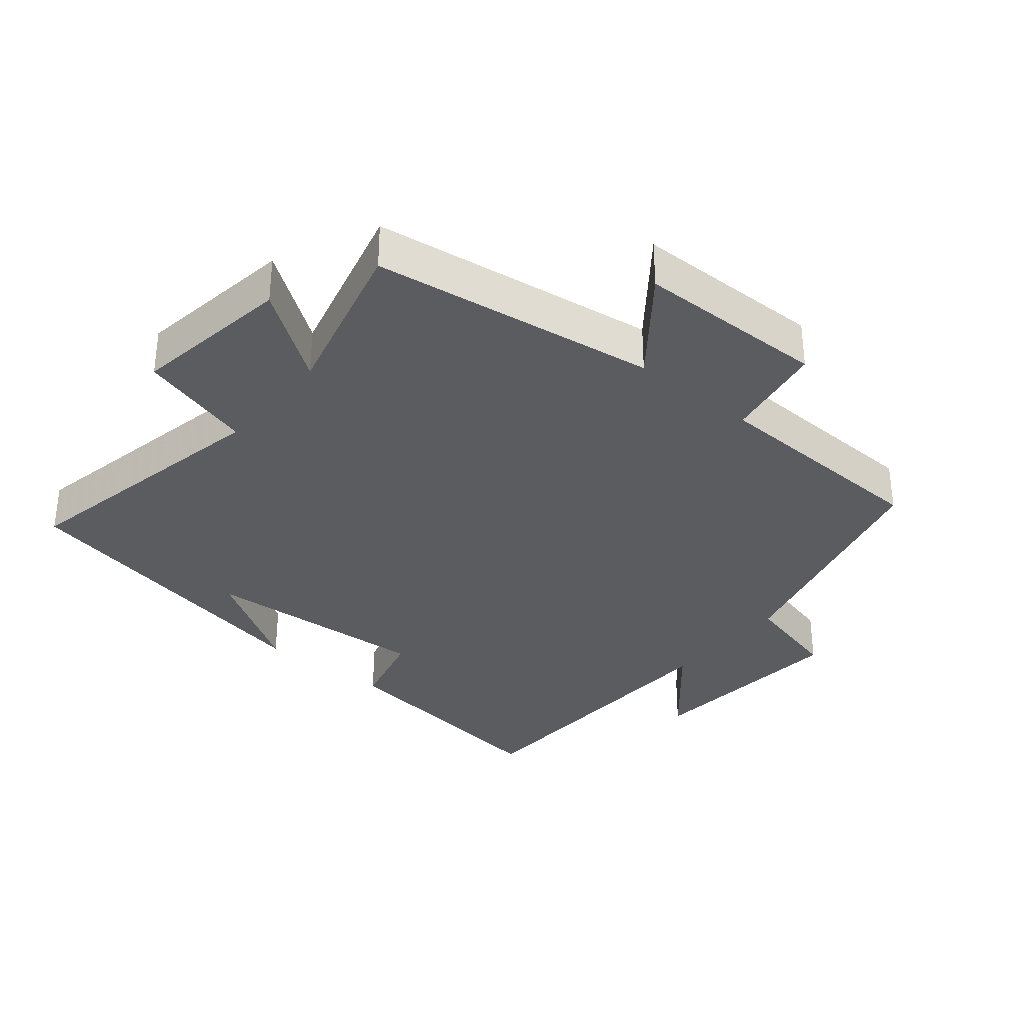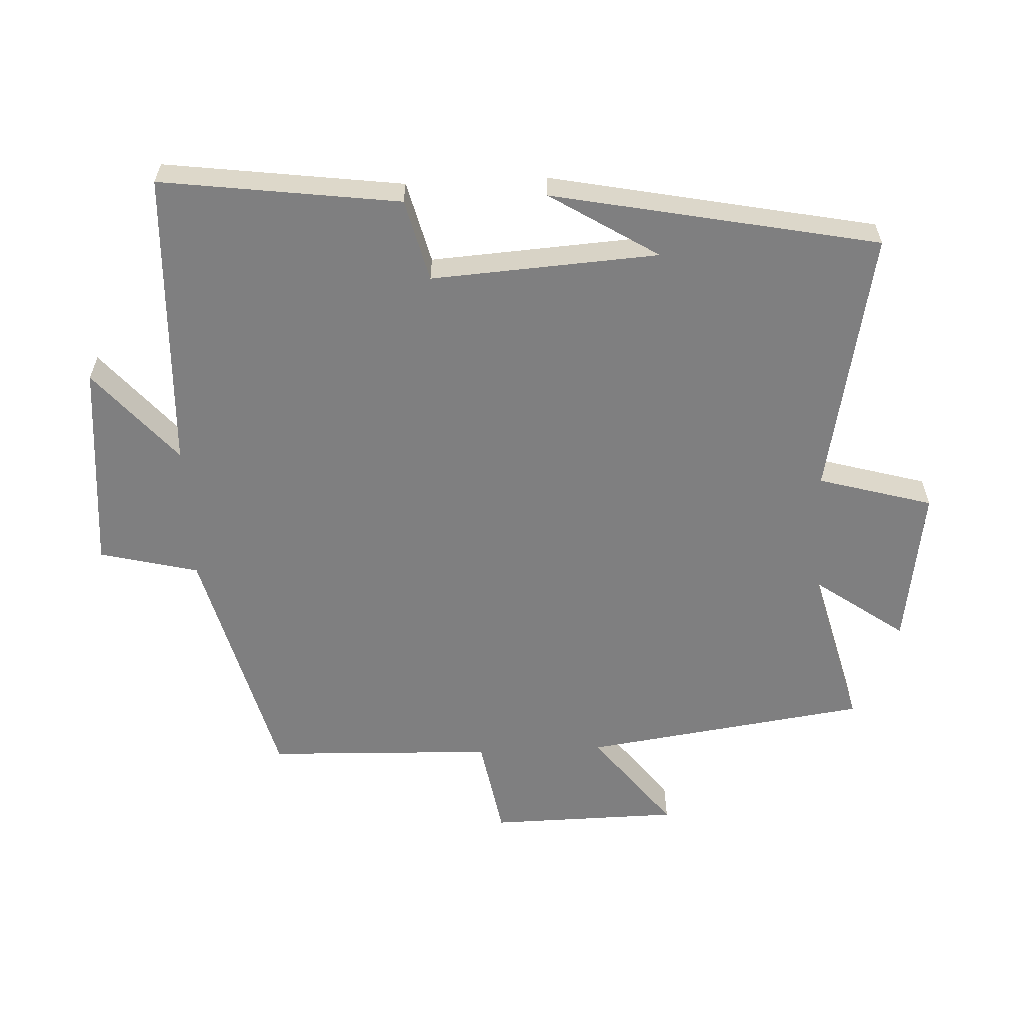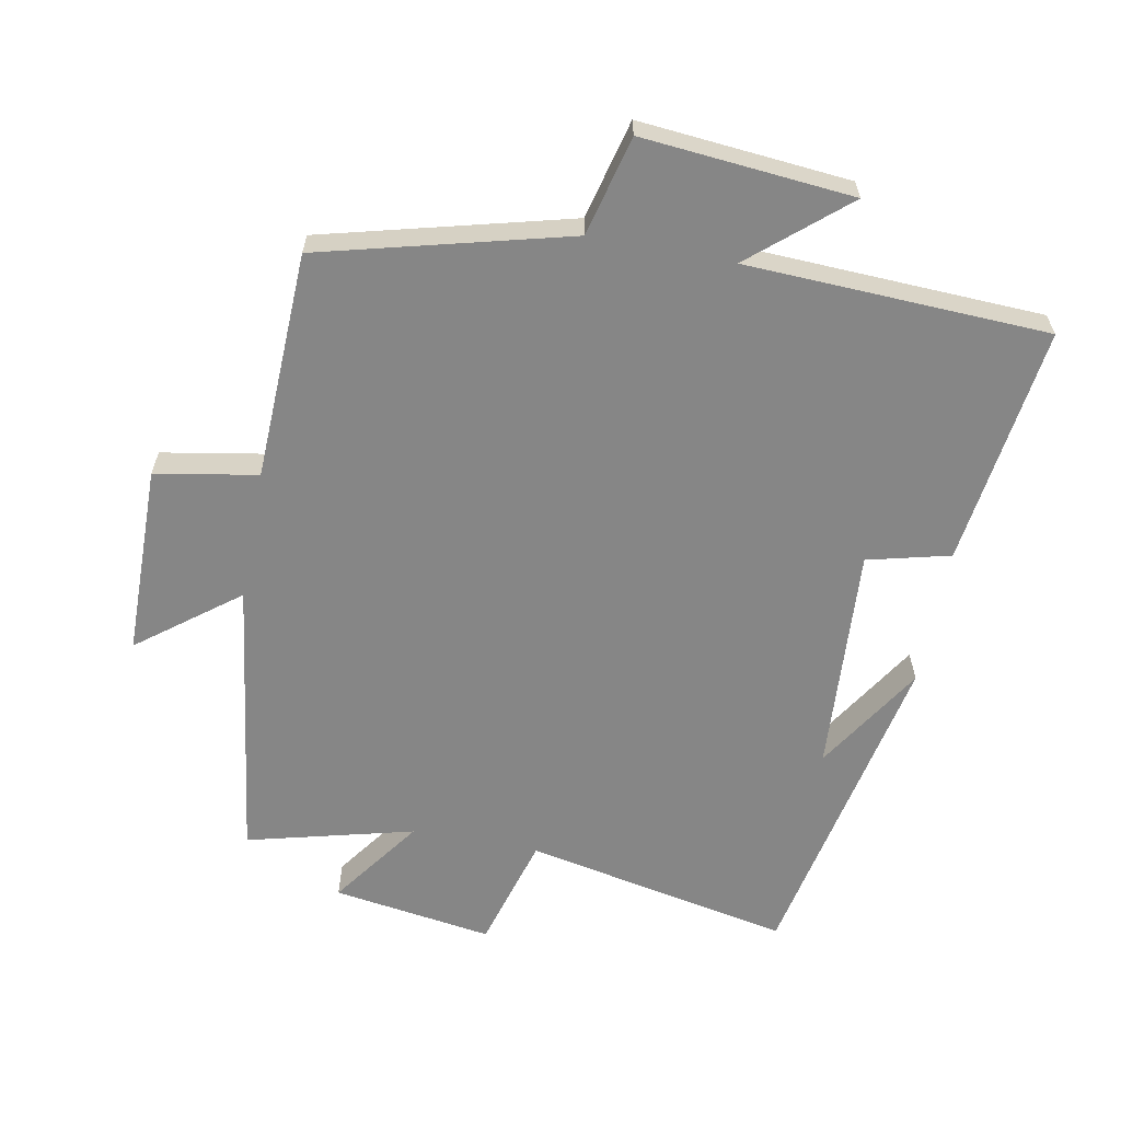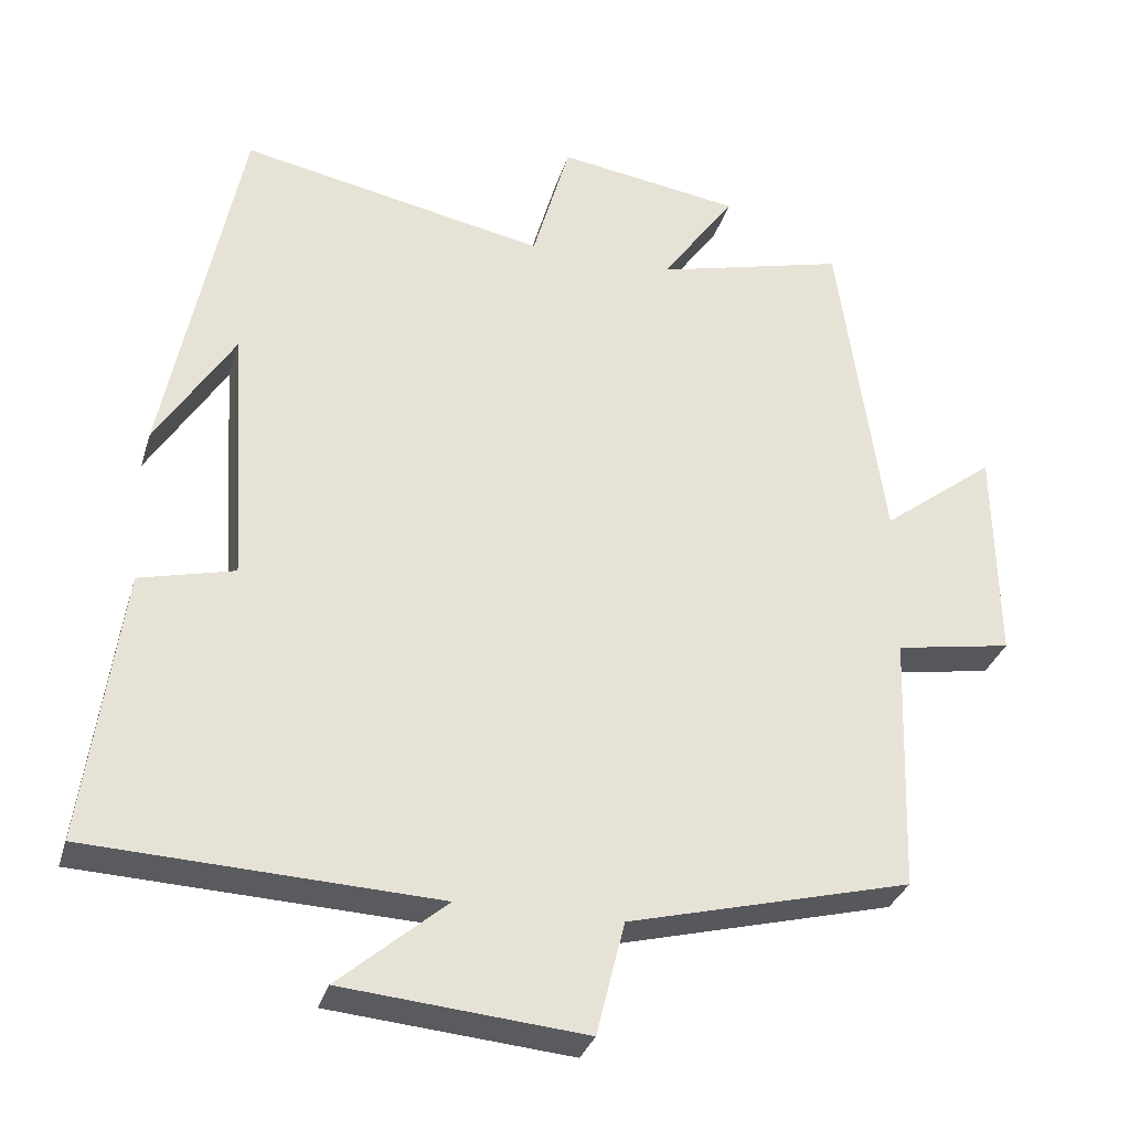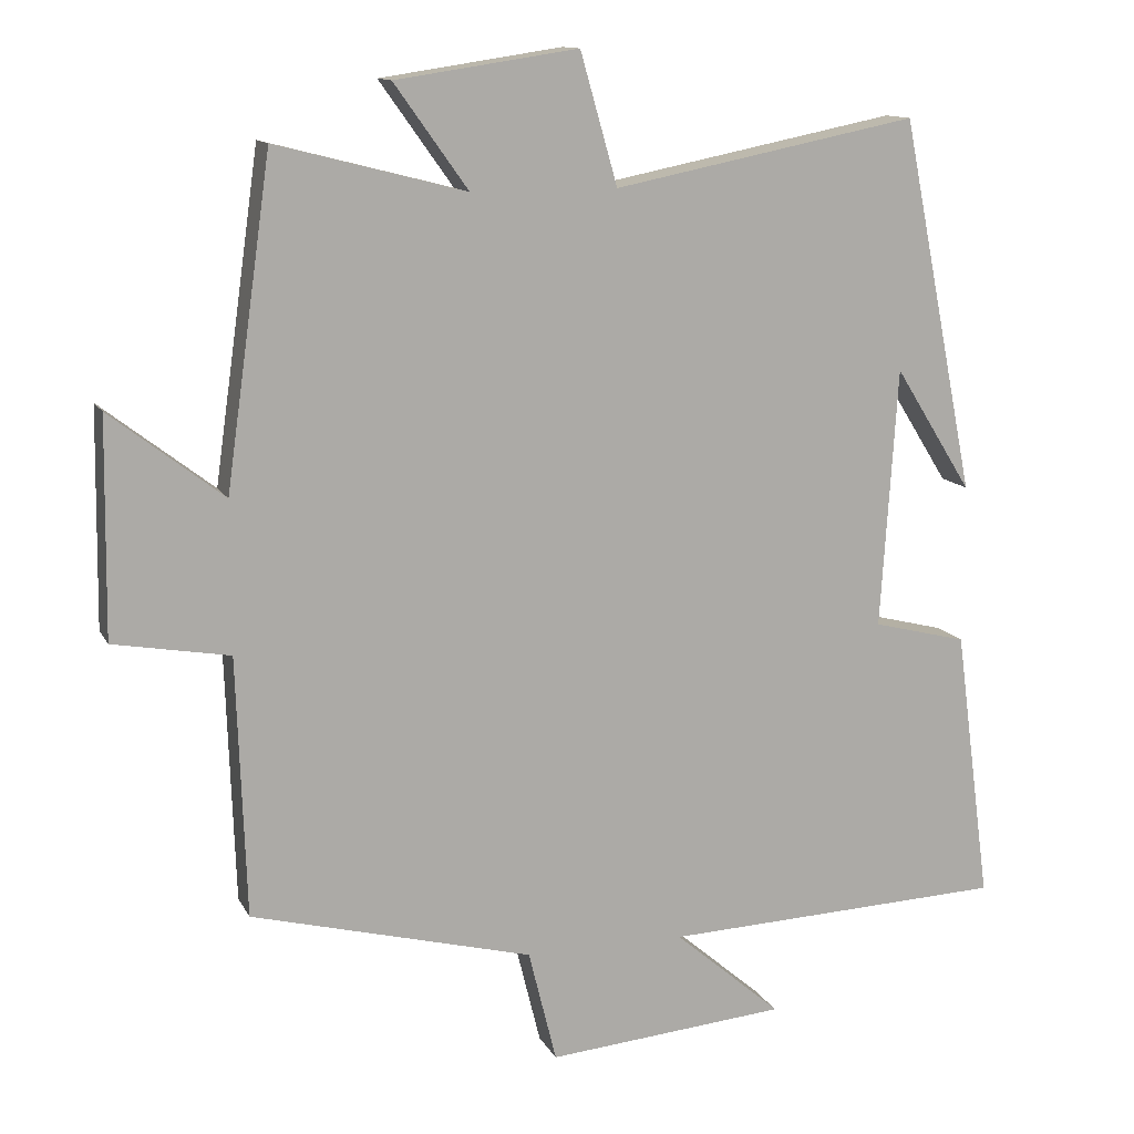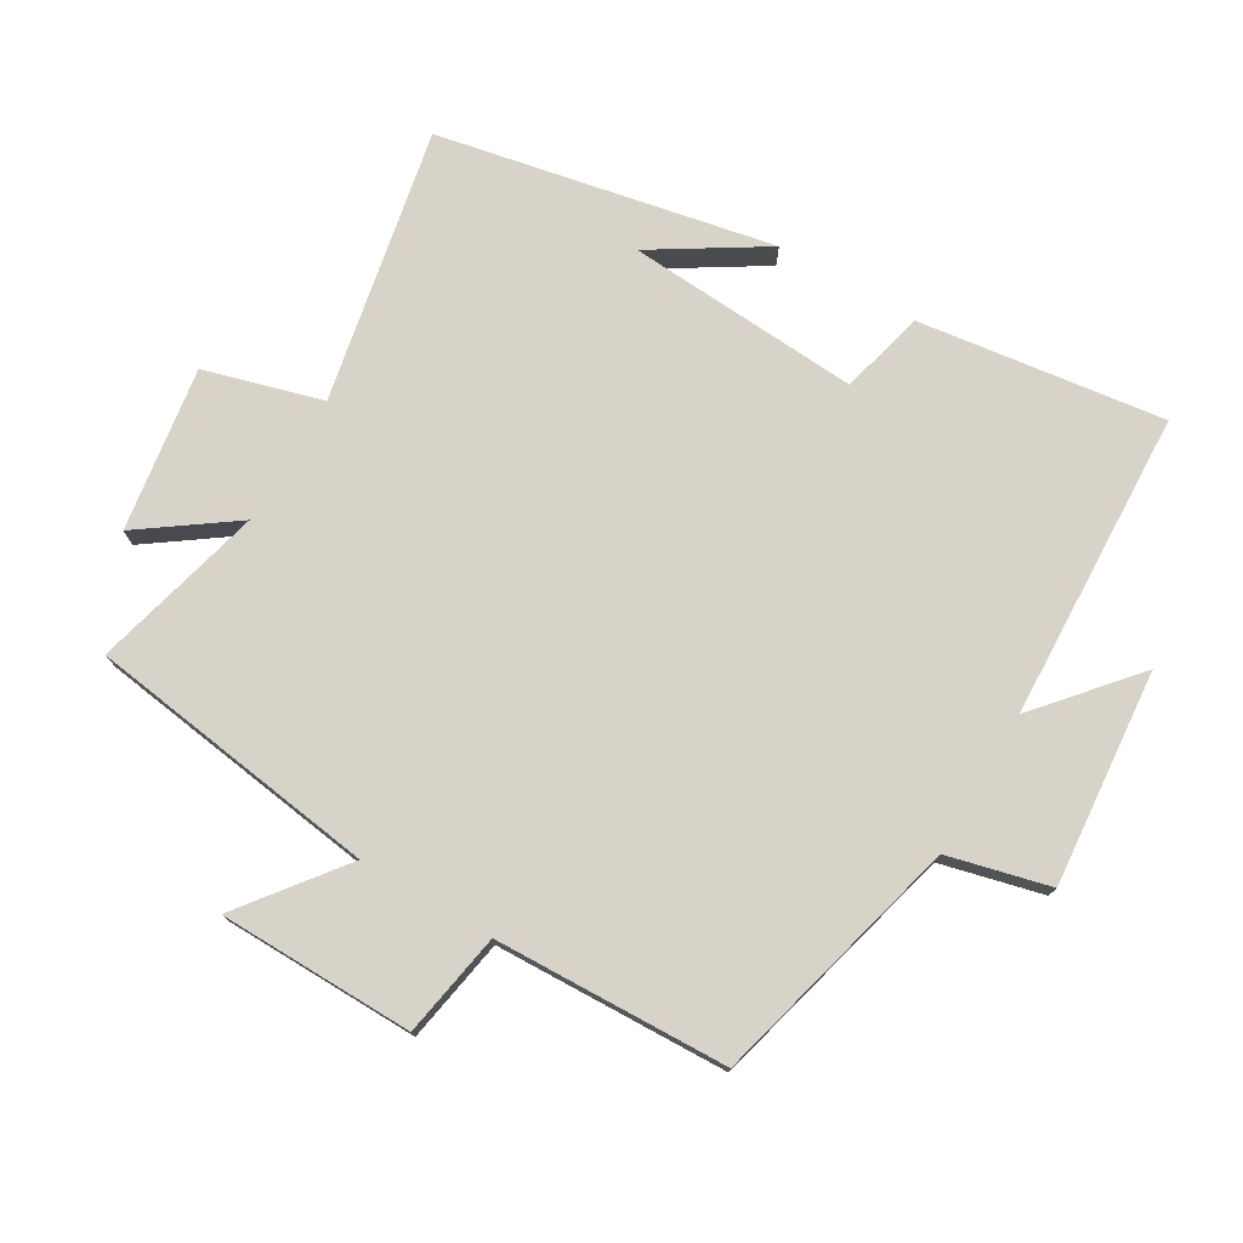
<metadata>
{"format":"obj","ext":"obj","renderer":"f3d","projection":"perspective","resolution":1024,"background":"white","views":[{"elev":-33.6,"azim":50.5,"up":"+Y"},{"elev":-59.7,"azim":-87.3,"up":"+Y"},{"elev":-62.1,"azim":169.2,"up":"+Y"},{"elev":-31.9,"azim":-15.7,"up":"+Z"},{"elev":12.5,"azim":161.5,"up":"+Z"},{"elev":76.0,"azim":120.5,"up":"+Y"}]}
</metadata>
<code>
v 0.44 0.07 0.564
v 0.5 0.07 0.136
v 0.649 0.07 0.251
v 0.653 0.07 -0.035
v 0.5 0.07 -0.062
v 0.488 0.07 -0.404
v 0.117 0.07 -0.5
v 0.08 0.07 -0.649
v -0.236 0.07 -0.621
v -0.095 0.07 -0.5
v -0.548 0.07 -0.481
v -0.5 0.07 -0.121
v -0.376 0.07 -0.09
v -0.398 0.07 0.252
v -0.5 0.07 0.089
v -0.402 0.07 0.58
v -0.002 0.07 0.5
v 0.047 0.07 0.672
v 0.287 0.07 0.636
v 0.19 0.07 0.5
v 0.44 0 0.564
v 0.5 0 0.136
v 0.649 0 0.251
v 0.653 0 -0.035
v 0.5 0 -0.062
v 0.488 0 -0.404
v 0.117 0 -0.5
v 0.08 0 -0.649
v -0.236 0 -0.621
v -0.095 0 -0.5
v -0.548 0 -0.481
v -0.5 0 -0.121
v -0.376 0 -0.09
v -0.398 0 0.252
v -0.5 0 0.089
v -0.402 0 0.58
v -0.002 0 0.5
v 0.047 0 0.672
v 0.287 0 0.636
v 0.19 0 0.5
f 17 18 19 20
f 14 15 16
f 13 14 16 17
f 10 11 12 13
f 10 13 17 20
f 7 8 9 10
f 20 1 2
f 10 20 2
f 7 10 2
f 6 7 2
f 5 6 2
f 2 3 4 5
f 40 39 38 37
f 36 35 34
f 37 36 34 33
f 33 32 31 30
f 40 37 33 30
f 30 29 28 27
f 22 21 40
f 22 40 30
f 22 30 27
f 22 27 26
f 22 26 25
f 25 24 23 22
f 1 21 22 2
f 2 22 23 3
f 3 23 24 4
f 4 24 25 5
f 5 25 26 6
f 6 26 27 7
f 7 27 28 8
f 8 28 29 9
f 9 29 30 10
f 10 30 31 11
f 11 31 32 12
f 12 32 33 13
f 13 33 34 14
f 14 34 35 15
f 15 35 36 16
f 16 36 37 17
f 17 37 38 18
f 18 38 39 19
f 19 39 40 20
f 20 40 21 1

</code>
